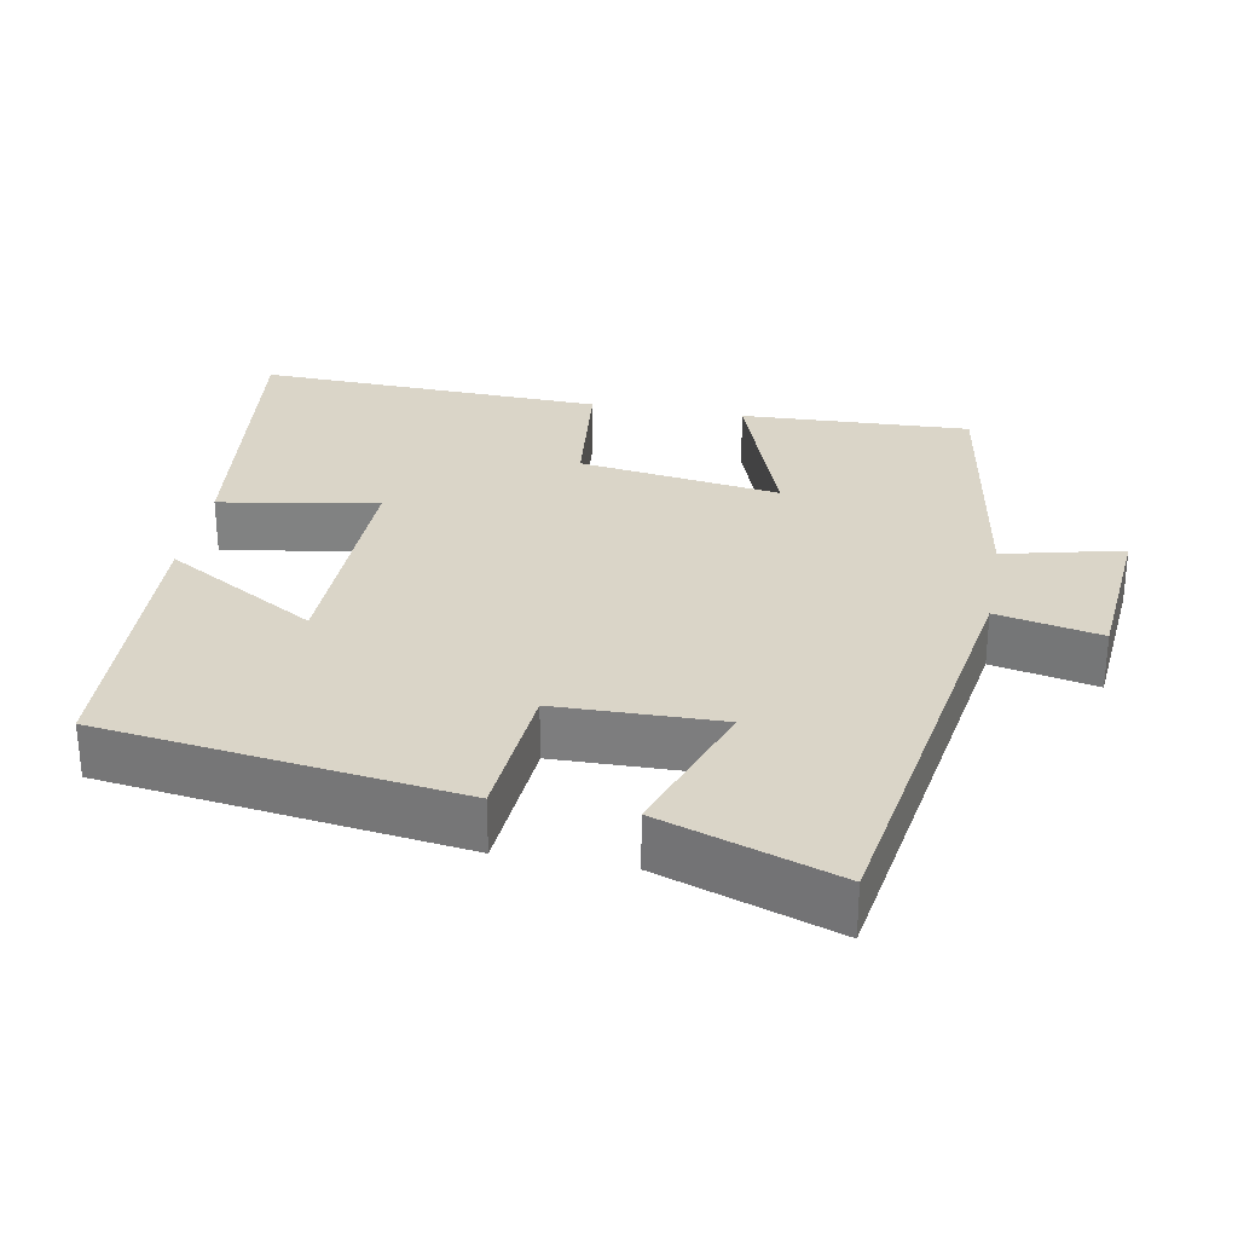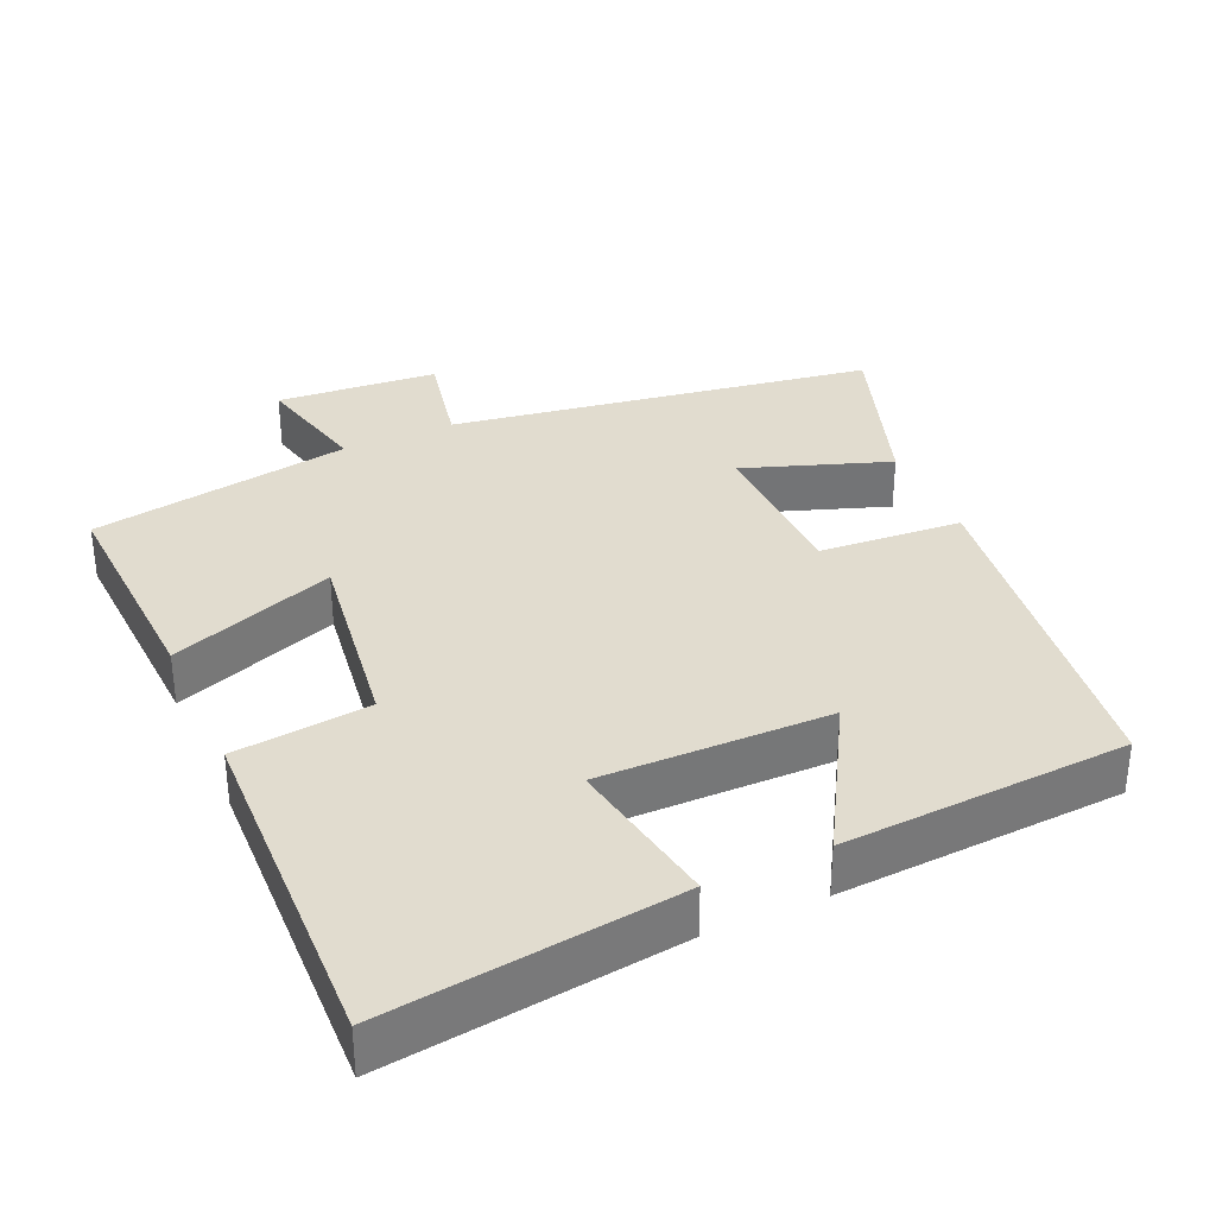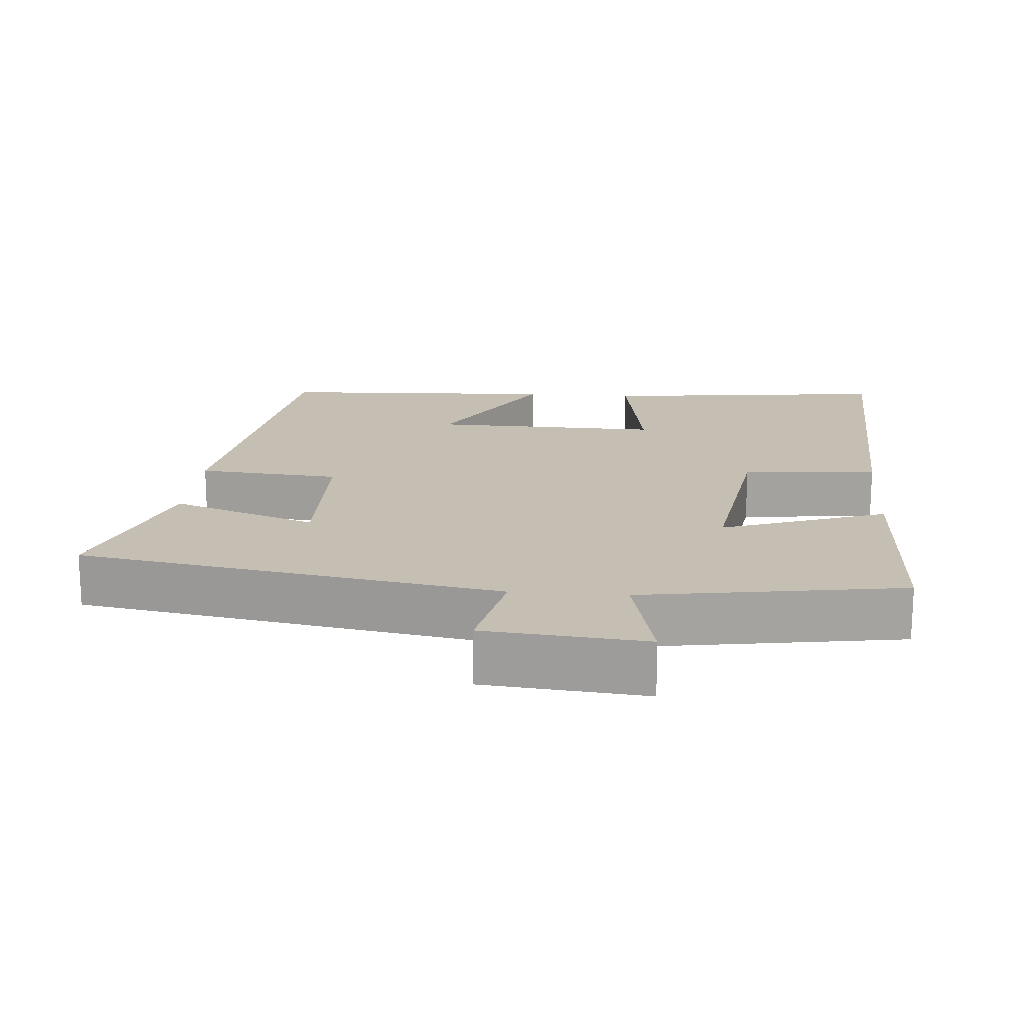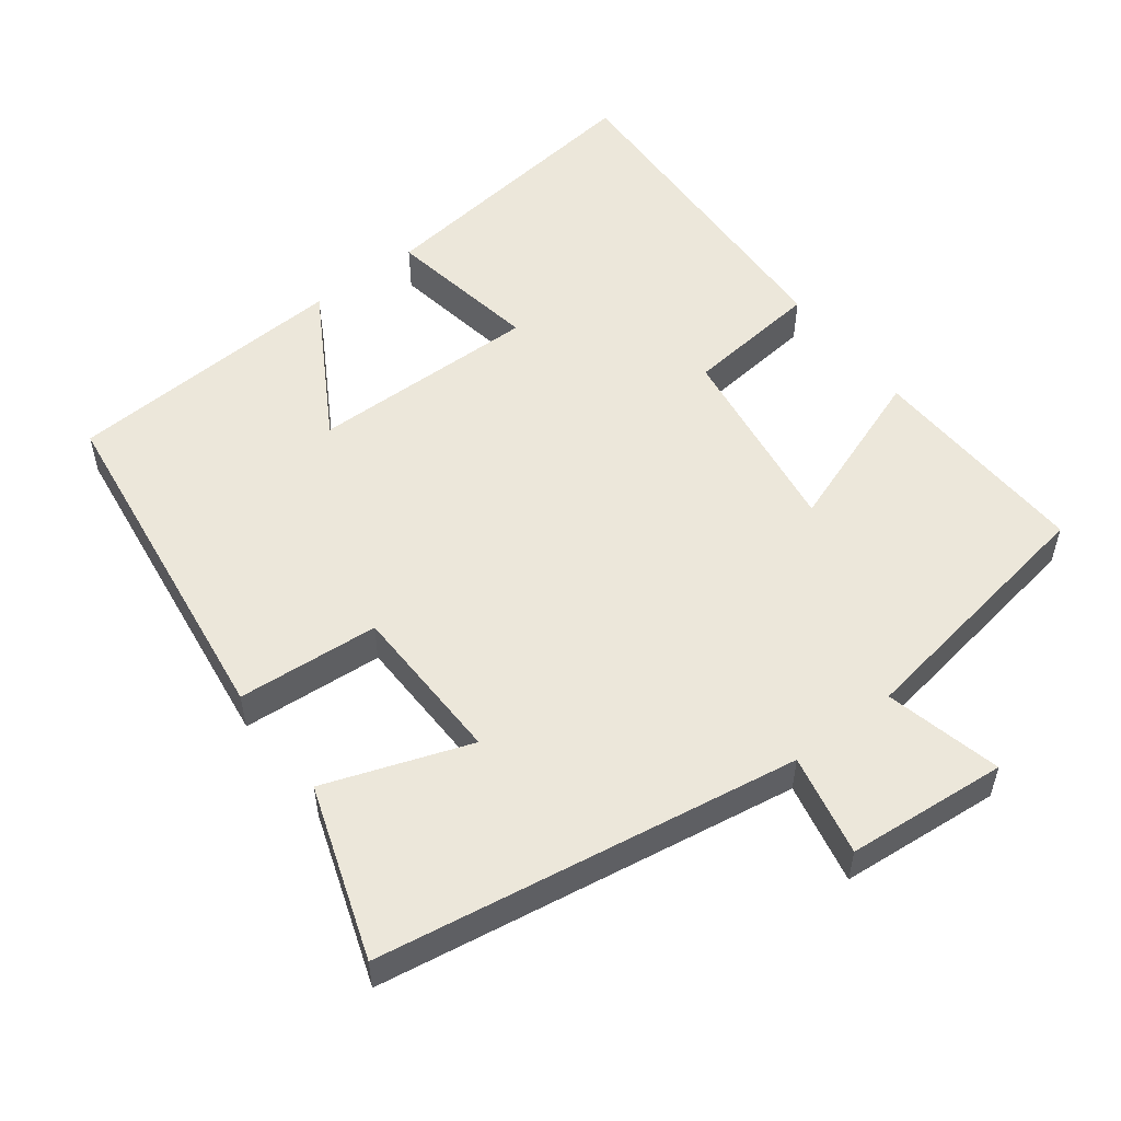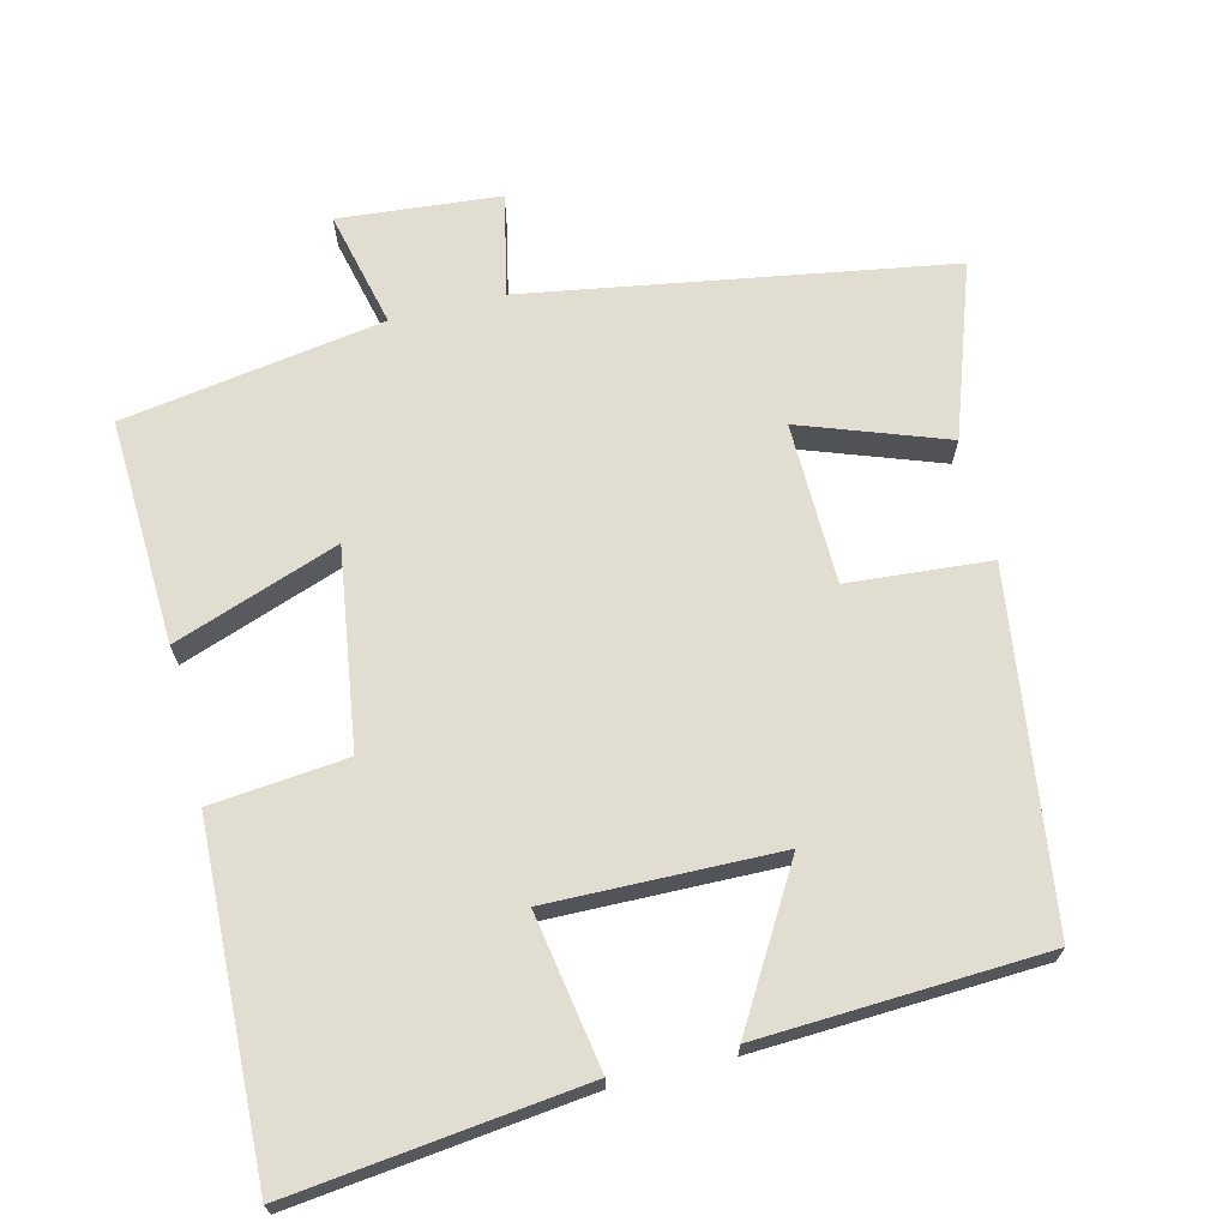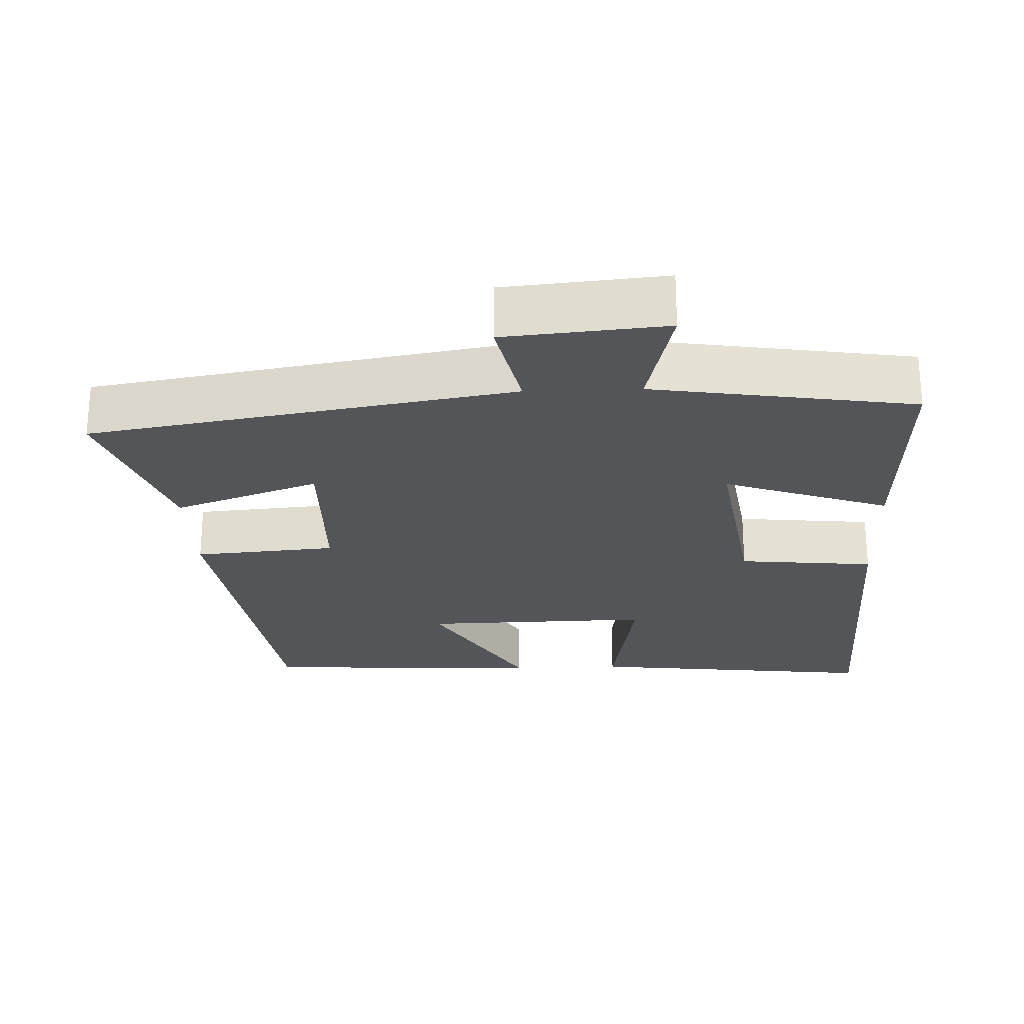
<metadata>
{"format":"obj","ext":"obj","renderer":"f3d","projection":"perspective","resolution":1024,"background":"white","views":[{"elev":29.3,"azim":-79.7,"up":"+Y"},{"elev":34.2,"azim":155.5,"up":"+Y"},{"elev":17.6,"azim":4.7,"up":"+Y"},{"elev":53.9,"azim":-37.5,"up":"+Y"},{"elev":68.5,"azim":166.1,"up":"+Y"},{"elev":-24.7,"azim":2.3,"up":"+Y"}]}
</metadata>
<code>
v 0.513 0.07 0.443
v 0.5 0.07 0.133
v 0.273 0.07 0.214
v 0.313 0.07 -0.058
v 0.5 0.07 -0.077
v 0.518 0.07 -0.547
v 0.116 0.07 -0.5
v 0.152 0.07 -0.287
v -0.164 0.07 -0.293
v -0.042 0.07 -0.5
v -0.434 0.07 -0.481
v -0.5 0.07 0
v -0.304 0.07 0.016
v -0.3 0.07 0.238
v -0.5 0.07 0.166
v -0.582 0.07 0.403
v -0.001 0.07 0.5
v -0.031 0.07 0.641
v 0.191 0.07 0.661
v 0.153 0.07 0.5
v 0.513 0 0.443
v 0.5 0 0.133
v 0.273 0 0.214
v 0.313 0 -0.058
v 0.5 0 -0.077
v 0.518 0 -0.547
v 0.116 0 -0.5
v 0.152 0 -0.287
v -0.164 0 -0.293
v -0.042 0 -0.5
v -0.434 0 -0.481
v -0.5 0 0
v -0.304 0 0.016
v -0.3 0 0.238
v -0.5 0 0.166
v -0.582 0 0.403
v -0.001 0 0.5
v -0.031 0 0.641
v 0.191 0 0.661
v 0.153 0 0.5
f 17 18 19 20
f 16 17 20
f 15 16 20
f 14 15 20
f 13 14 20 1
f 11 12 13
f 9 10 11
f 9 11 13
f 8 9 13
f 6 7 8
f 5 6 8
f 4 5 8
f 3 4 8 13
f 1 2 3
f 1 3 13
f 40 39 38 37
f 40 37 36
f 40 36 35
f 40 35 34
f 21 40 34 33
f 33 32 31
f 31 30 29
f 33 31 29
f 33 29 28
f 28 27 26
f 28 26 25
f 28 25 24
f 33 28 24 23
f 23 22 21
f 33 23 21
f 1 21 22 2
f 2 22 23 3
f 3 23 24 4
f 4 24 25 5
f 5 25 26 6
f 6 26 27 7
f 7 27 28 8
f 8 28 29 9
f 9 29 30 10
f 10 30 31 11
f 11 31 32 12
f 12 32 33 13
f 13 33 34 14
f 14 34 35 15
f 15 35 36 16
f 16 36 37 17
f 17 37 38 18
f 18 38 39 19
f 19 39 40 20
f 20 40 21 1

</code>
